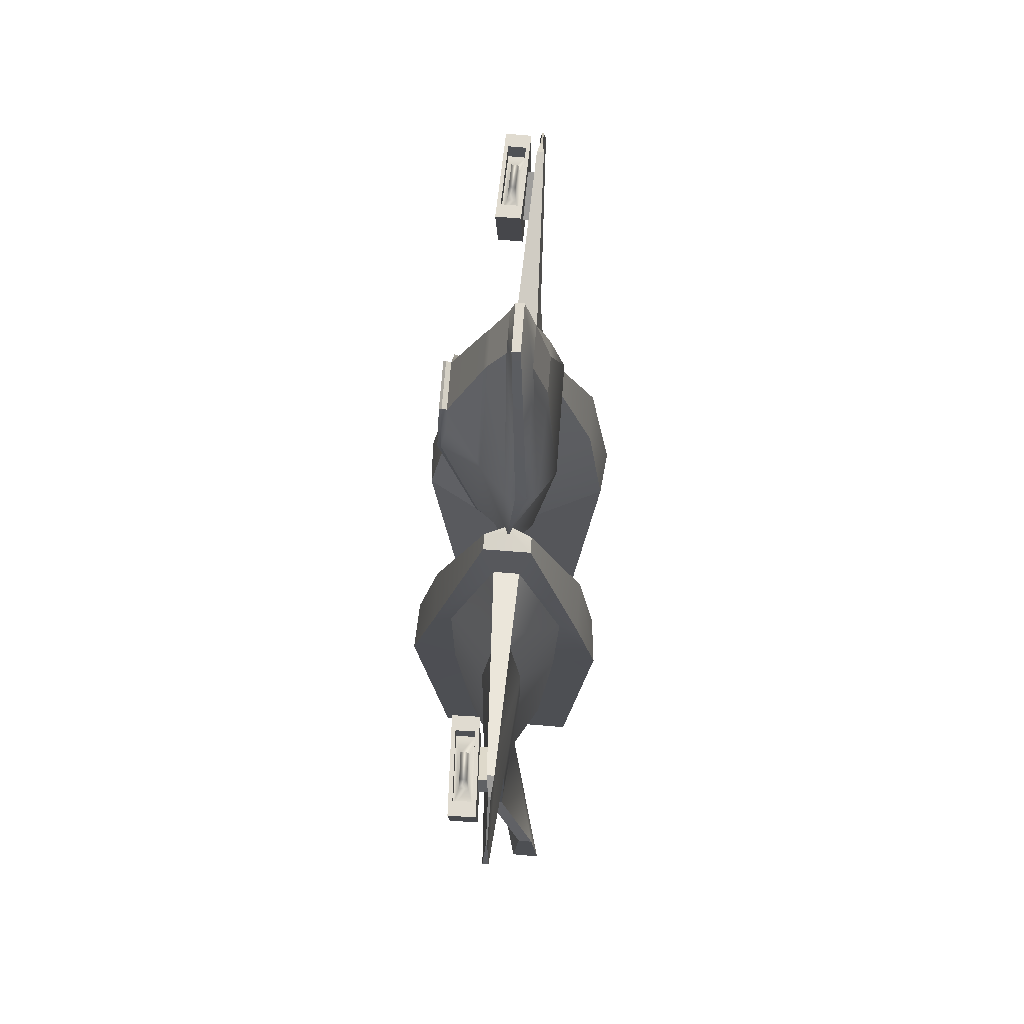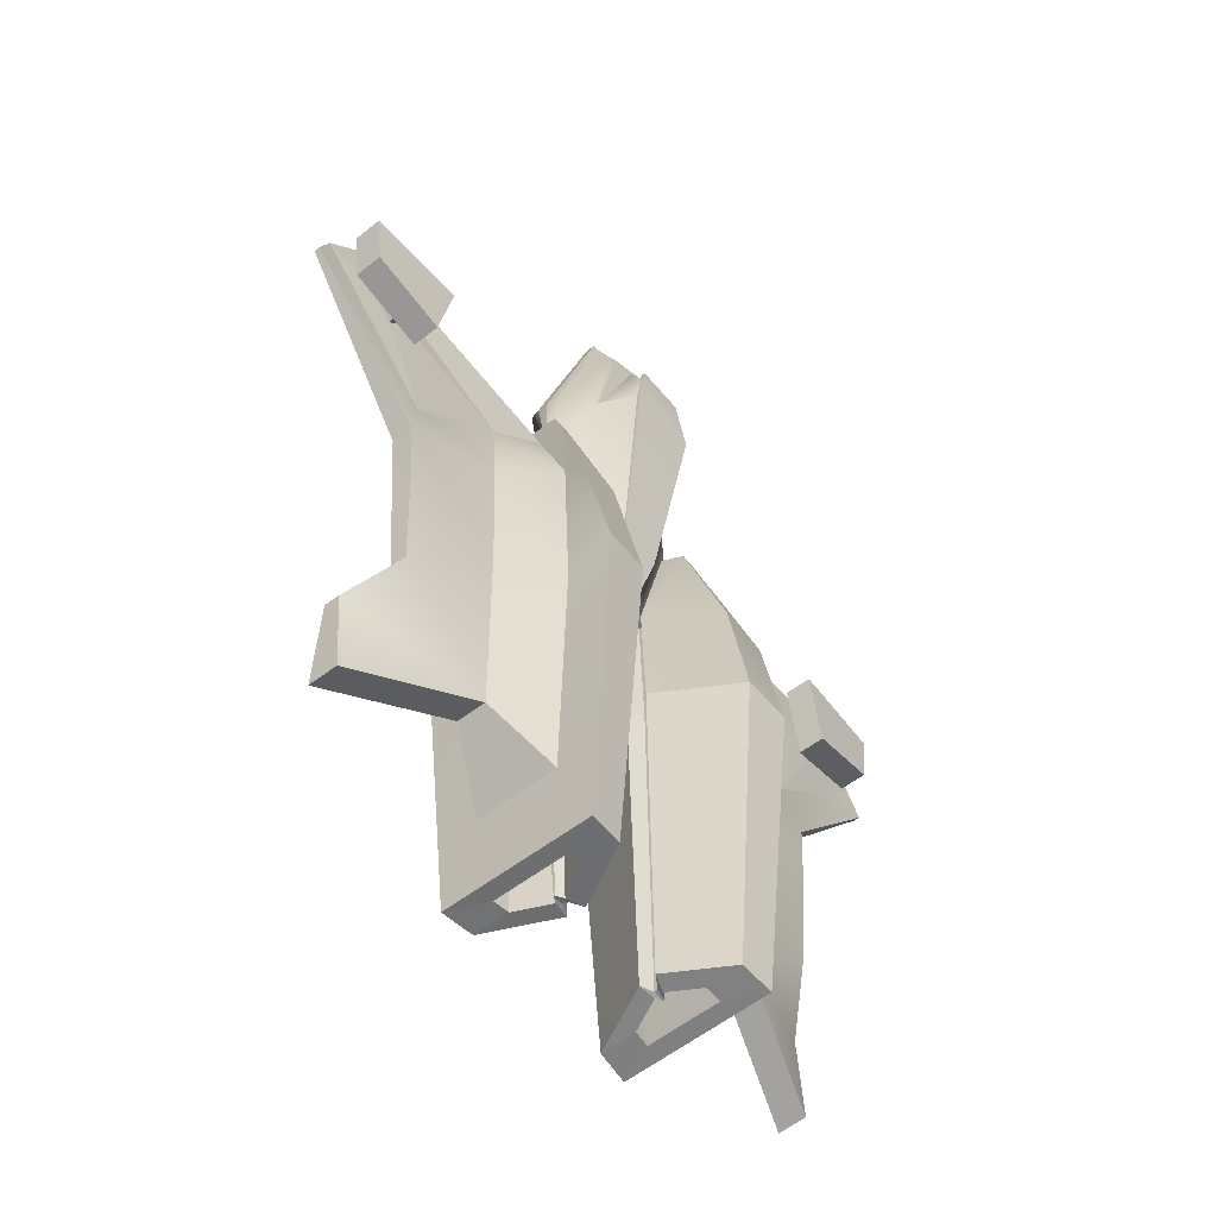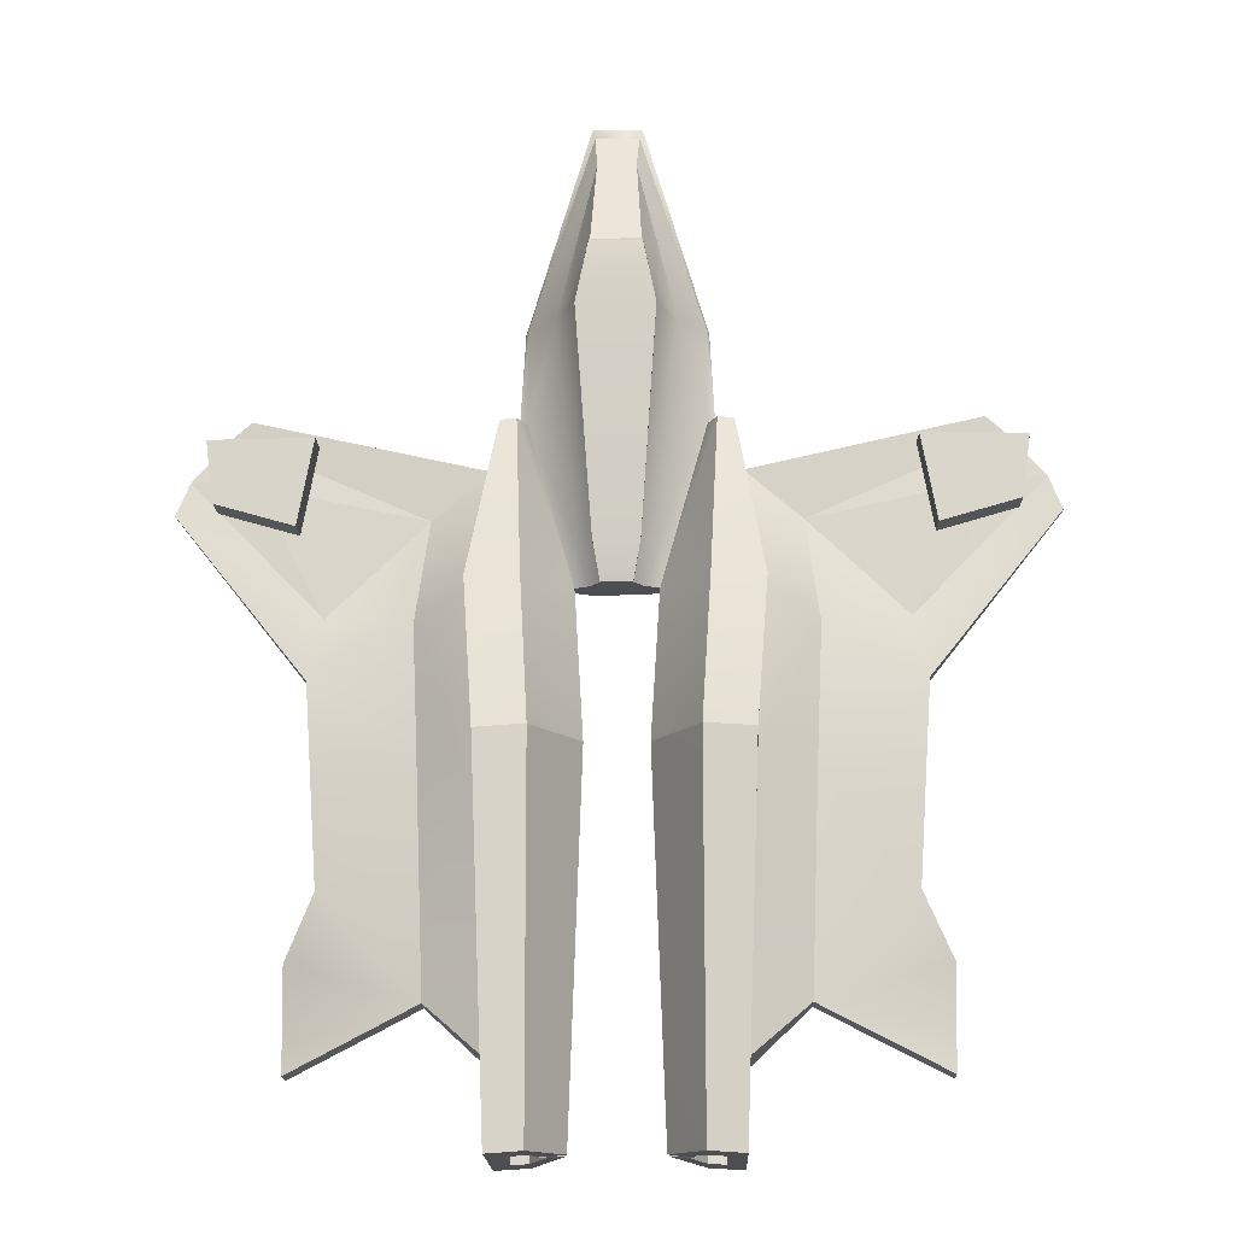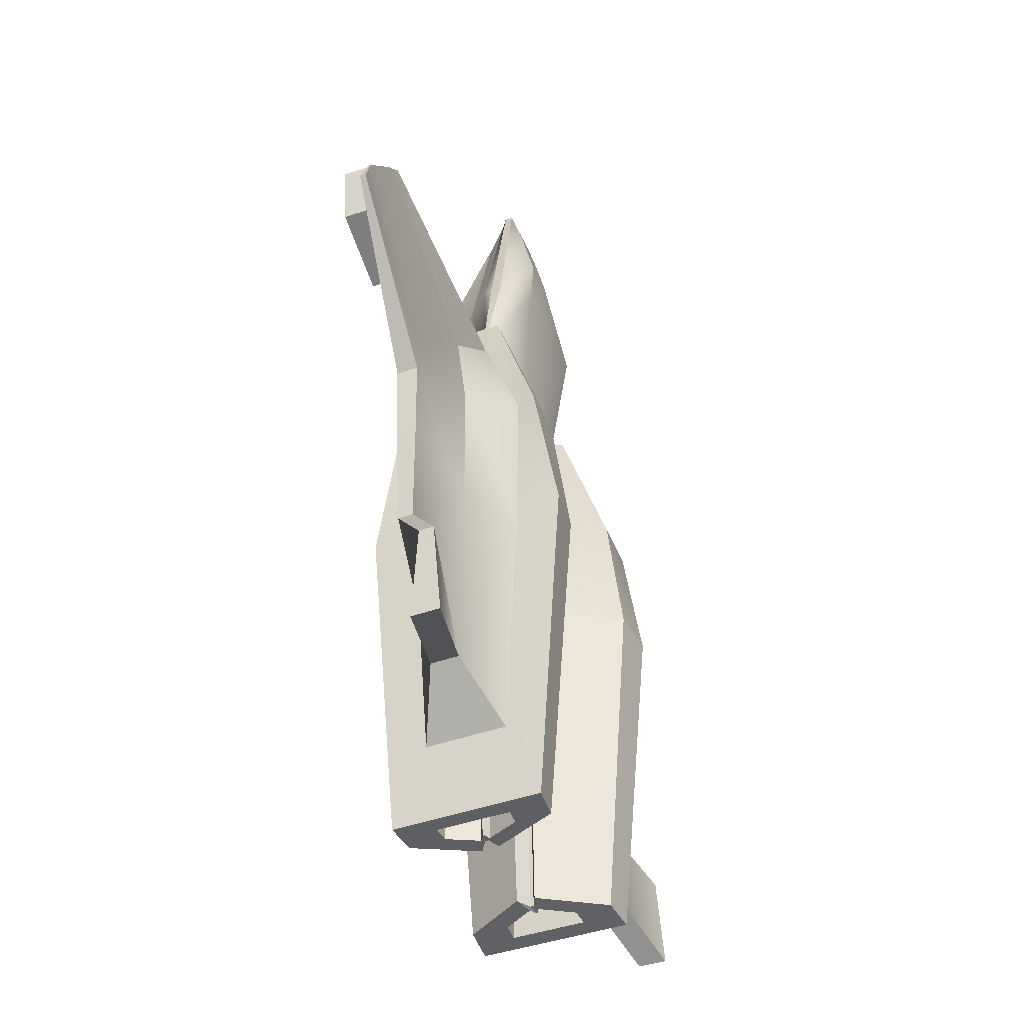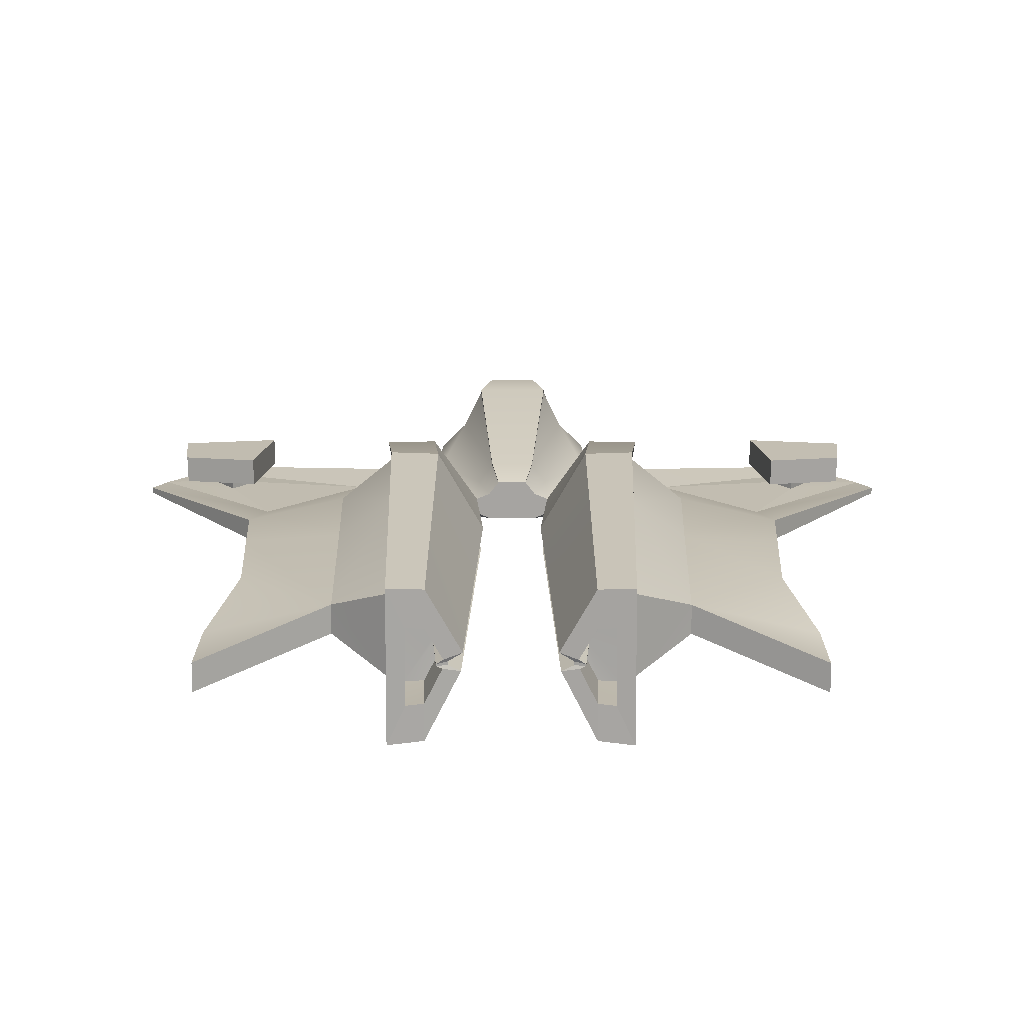
<metadata>
{"format":"obj","ext":"obj","renderer":"f3d","projection":"perspective","resolution":1024,"background":"white","views":[{"elev":70.2,"azim":-85.7,"up":"+Z"},{"elev":-57.0,"azim":128.8,"up":"+Z"},{"elev":-16.5,"azim":-178.5,"up":"+Z"},{"elev":-44.8,"azim":-67.8,"up":"+Z"},{"elev":16.5,"azim":-179.9,"up":"+Y"}]}
</metadata>
<code>
g default
v 19.81 0.07792 7.821
v 20.5 0.07792 7.821
v 19.81 0.2003 7.821
v 20.5 0.2003 7.821
v 18.9 0.08039 4.794
v 21.41 0.08039 4.794
v 18.9 -0.08039 4.794
v 21.41 -0.08039 4.794
v 19.85 0.269 7.655
v 20.46 0.269 7.655
v 21.36 0.2336 4.794
v 18.95 0.2336 4.794
v 18.95 -0.2336 4.794
v 21.36 -0.2336 4.794
v 20.46 -0.08319 7.248
v 19.85 -0.08319 7.248
v 19.88 0.5249 7.117
v 20.43 0.5249 7.117
v 20.98 0.6157 4.794
v 19.33 0.6157 4.794
v 19.33 -0.4731 4.794
v 20.98 -0.4731 4.794
v 20.43 -0.2917 6.346
v 19.88 -0.2917 6.346
v 19.79 1.167 5.743
v 20.52 1.167 5.743
v 20.7 1.194 4.794
v 19.61 1.194 4.794
v 19.87 0.583 6.992
v 20.44 0.583 6.992
v 20.51 1.096 5.702
v 19.8 1.096 5.702
v 20.91 0.663 4.845
v 20.69 1.069 5.575
v 19.4 0.663 4.845
v 19.62 1.069 5.575
v 19.79 1.208 5.701
v 20.52 1.208 5.701
v 20.7 1.24 4.794
v 19.61 1.24 4.794
v 18.83 0.1847 3.441
v 21.48 0.1847 3.441
v 21.48 0.1601 3.441
v 18.83 0.1601 3.441
v 18.94 0.2259 3.441
v 21.37 0.2259 3.441
v 21.37 0.1189 3.441
v 18.94 0.1189 3.441
v 19.62 0.4584 1.658
v 20.69 0.4584 1.658
v 20.69 -0.1351 1.658
v 19.62 -0.1351 1.658
v 19.83 0.7372 1.658
v 20.48 0.7372 1.658
v 19.83 0.7592 1.658
v 20.48 0.7592 1.658
v 19.45 0.2362 1.092
v 20.86 0.2362 1.092
v 20.86 0.1834 1.092
v 19.45 0.1834 1.092
v 19.59 0.3285 1.092
v 20.72 0.3285 1.092
v 20.72 0.09495 1.092
v 19.59 0.09495 1.092
v 19.79 0.4116 1.092
v 20.52 0.4116 1.092
v 20.52 0.008071 1.092
v 19.79 0.008071 1.092
v 19.94 0.6011 1.092
v 20.37 0.6011 1.092
v 19.94 0.616 1.092
v 20.37 0.616 1.092
v 21.73 0.5248 3.41
v 21.73 -0.1701 3.404
v 22.12 -0.9401 0.974
v 22.12 1.295 0.9928
v 21.5 0.5248 3.428
v 21.39 1.295 1.049
v 21.5 -0.1701 3.416
v 21.39 -0.9401 1.011
v 18.58 0.5248 3.41
v 18.58 -0.1701 3.404
v 18.2 1.295 0.9928
v 18.2 -0.9401 0.974
v 18.81 0.5248 3.428
v 18.92 1.295 1.049
v 18.81 -0.1701 3.416
v 18.92 -0.9401 1.011
v 20.86 0.3212 -1.034
v 20.86 0.2514 -1.034
v 21.95 1.699 -1.134
v 21.97 -1.26 -1.152
v 20.59 0.4896 -1.037
v 21.26 1.662 -1.08
v 20.63 0.1393 -1.036
v 21.29 -1.19 -1.117
v 19.45 0.3212 -1.034
v 19.45 0.2514 -1.034
v 18.34 -1.26 -1.152
v 18.36 1.699 -1.134
v 19.72 0.4896 -1.037
v 19.05 1.662 -1.08
v 19.68 0.1393 -1.036
v 19.02 -1.19 -1.117
v 20.98 0.2768 -6.296
v 20.98 0.226 -6.295
v 21.77 1.296 -6.368
v 21.78 -0.8575 -6.381
v 20.78 0.3994 -6.297
v 21.26 1.269 -6.329
v 20.8 0.1445 -6.297
v 21.29 -0.8061 -6.356
v 19.33 0.2768 -6.296
v 19.33 0.226 -6.295
v 18.53 -0.8575 -6.381
v 18.54 1.296 -6.368
v 19.53 0.3994 -6.297
v 19.05 1.269 -6.329
v 19.51 0.1445 -6.297
v 19.02 -0.8061 -6.356
v 21.84 0.3679 2.723
v 21.84 -0.01429 2.72
v 22.07 -0.6615 0.9439
v 22.07 1.025 0.9543
v 21.96 -0.5992 -1.464
v 21.95 1.028 -1.454
v 21.82 -0.3728 -5.14
v 21.82 0.8115 -5.133
v 18.47 0.3679 2.723
v 18.47 -0.01429 2.72
v 18.24 1.025 0.9543
v 18.24 -0.6615 0.9439
v 18.36 1.028 -1.454
v 18.35 -0.5992 -1.464
v 18.49 0.8115 -5.133
v 18.49 -0.3728 -5.14
v 22.65 0.2501 2.063
v 22.65 0.1144 2.06
v 22.83 -0.1149 0.5676
v 22.83 0.484 0.576
v 22.75 -0.09185 -1.435
v 22.74 0.4862 -1.427
v 22.64 -0.01102 -4.41
v 22.63 0.4096 -4.404
v 17.67 0.2501 2.063
v 17.67 0.1144 2.06
v 17.48 0.484 0.576
v 17.48 -0.1149 0.5676
v 17.57 0.4862 -1.427
v 17.56 -0.09185 -1.435
v 17.68 0.4096 -4.404
v 17.67 -0.01102 -4.41
v 24.05 0.2221 0.7217
v 24.05 0.1517 0.7203
v 24.24 0.03599 -0.161
v 24.24 0.3468 -0.1565
v 24.16 0.05367 -1.32
v 24.15 0.3536 -1.316
v 24.05 0.09805 -2.947
v 24.04 0.3163 -2.943
v 16.26 0.2221 0.7217
v 16.26 0.1517 0.7203
v 16.07 0.3468 -0.1565
v 16.07 0.03599 -0.161
v 16.16 0.3536 -1.316
v 16.15 0.05367 -1.32
v 16.27 0.3163 -2.943
v 16.26 0.09805 -2.947
v 24.46 -0.1288 -5.252
v 24.46 -0.5494 -5.258
v 24.5 -0.2221 -3.791
v 24.51 -0.4403 -3.795
v 15.85 -0.1288 -5.252
v 15.85 -0.5494 -5.258
v 15.8 -0.4403 -3.795
v 15.81 -0.2221 -3.791
v 25.92 0.1615 2.669
v 25.92 0.1415 2.669
v 26.1 0.1135 2.186
v 26.1 0.202 2.188
v 25.11 0.203 3.517
v 25.11 0.09422 3.516
v 25.36 0.1283 3.305
v 25.36 0.167 3.306
v 14.39 0.1615 2.669
v 14.39 0.1415 2.669
v 14.21 0.202 2.188
v 14.21 0.1135 2.186
v 15.21 0.203 3.517
v 15.21 0.09422 3.516
v 14.95 0.167 3.306
v 14.95 0.1283 3.305
v 21.13 0.2477 -6.317
v 21.13 0.2226 -6.317
v 21.52 0.7521 -6.353
v 21.53 -0.3138 -6.36
v 21.03 0.3084 -6.318
v 21.27 0.7389 -6.334
v 21.05 0.1822 -6.318
v 21.28 -0.2884 -6.347
v 19.18 0.2477 -6.317
v 19.18 0.2226 -6.317
v 18.78 -0.3138 -6.36
v 18.79 0.7521 -6.353
v 19.28 0.3084 -6.318
v 19.04 0.7389 -6.334
v 19.27 0.1822 -6.318
v 19.03 -0.2884 -6.347
v 21.21 0.2538 -5.342
v 21.2 0.1972 -5.342
v 21.6 0.7582 -5.378
v 21.6 -0.3392 -5.385
v 21.09 0.3258 -5.342
v 21.33 0.7563 -5.357
v 21.08 0.1365 -5.341
v 21.32 -0.3341 -5.371
v 19.11 0.2538 -5.342
v 19.11 0.1972 -5.342
v 18.71 -0.3392 -5.385
v 18.71 0.7582 -5.378
v 19.22 0.3258 -5.342
v 18.98 0.7563 -5.357
v 19.23 0.1365 -5.341
v 18.99 -0.3341 -5.371
v 24.45 0.223 2.468
v 24.76 0.2122 2.104
v 25.04 0.1907 2.951
v 25.17 0.1886 2.704
v 15.86 0.223 2.468
v 15.55 0.2122 2.104
v 15.14 0.1886 2.704
v 15.27 0.1907 2.951
v 24.45 0.3662 2.47
v 24.76 0.3554 2.105
v 25.05 0.3339 2.952
v 25.17 0.3318 2.705
v 15.86 0.3662 2.47
v 15.55 0.3554 2.105
v 15.14 0.3318 2.705
v 15.26 0.3339 2.952
v 24.16 0.3802 3.082
v 24.38 0.3607 1.844
v 25.62 0.3221 3.082
v 25.5 0.3183 2.181
v 16.15 0.3802 3.082
v 15.93 0.3607 1.844
v 14.81 0.3182 2.181
v 14.69 0.3221 3.082
v 24.16 0.7823 3.082
v 24.39 0.7627 1.848
v 25.63 0.7242 3.082
v 25.51 0.7203 2.185
v 16.15 0.7823 3.082
v 15.92 0.7627 1.848
v 14.8 0.7203 2.185
v 14.68 0.7241 3.082
v 24.38 0.4318 3.082
v 25.4 0.3911 3.082
v 25.41 0.6726 3.082
v 24.38 0.7133 3.082
v 15.93 0.4318 3.082
v 14.91 0.3911 3.082
v 15.93 0.7133 3.082
v 14.9 0.6726 3.082
v 24.38 0.4318 2.76
v 25.4 0.3911 2.76
v 25.41 0.6726 2.76
v 24.38 0.7133 2.76
v 15.93 0.4318 2.76
v 14.91 0.3911 2.76
v 15.93 0.7133 2.76
v 14.9 0.6726 2.76
v 24.63 0.4918 2.76
v 25.15 0.4714 2.76
v 25.15 0.6126 2.76
v 24.64 0.633 2.76
v 15.68 0.4918 2.76
v 15.16 0.4714 2.76
v 15.67 0.633 2.76
v 15.16 0.6126 2.76
v 24.69 0.5059 3.082
v 25.09 0.4903 3.082
v 25.09 0.5985 3.082
v 24.7 0.6141 3.082
v 15.62 0.5059 3.082
v 15.22 0.4903 3.082
v 15.61 0.6141 3.082
v 15.22 0.5985 3.082
g pCube2
f 1 2 4 3
f 37 38 39 40
f 57 58 59 60
f 21 22 23 24
f 2 8 6 4
f 7 1 3 5
f 3 4 10 9
f 4 6 10
f 10 6 11
f 58 57 61 62
f 3 9 5
f 5 9 12
f 60 59 63 64
f 2 15 8
f 8 15 14
f 2 1 16 15
f 1 7 16
f 16 7 13
f 9 10 18 17
f 10 11 18
f 18 11 19
f 62 61 65 66
f 9 17 12
f 12 17 20
f 64 63 67 68
f 15 23 14
f 14 23 22
f 15 16 24 23
f 16 13 24
f 24 13 21
f 29 30 31 32
f 30 33 31
f 33 34 31
f 66 65 69 70
f 29 32 35
f 35 32 36
f 17 18 30 29
f 26 25 32 31
f 18 19 30
f 30 19 33
f 19 27 33
f 27 34 33
f 26 31 27
f 27 31 34
f 17 29 20
f 20 29 35
f 25 28 32
f 28 36 32
f 20 35 28
f 28 35 36
f 25 26 38 37
f 26 27 38
f 38 27 39
f 70 69 71 72
f 25 37 28
f 28 37 40
f 6 8 43 42
f 7 5 41 44
f 5 12 41
f 41 12 45
f 6 42 11
f 11 42 46
f 14 47 8
f 8 47 43
f 13 7 48
f 48 7 44
f 12 20 45
f 45 20 49
f 11 46 19
f 19 46 50
f 14 22 47
f 47 22 51
f 22 21 52 51
f 13 48 21
f 21 48 52
f 28 53 20
f 20 53 49
f 27 19 54
f 54 19 50
f 28 40 55 53
f 40 39 56 55
f 39 27 54 56
f 177 178 179 180
f 186 185 187 188
f 81 85 86 83
f 77 73 76 78
f 74 79 80 75
f 87 82 84 88
f 45 49 61
f 61 49 65
f 46 62 50
f 50 62 66
f 47 51 63
f 63 51 67
f 51 52 68 67
f 48 64 52
f 52 64 68
f 49 53 69 65
f 54 50 66 70
f 53 55 71 69
f 55 56 72 71
f 56 54 70 72
f 42 43 74 73
f 211 212 209
f 210 209 212
f 46 42 77
f 77 42 73
f 213 214 209
f 209 214 211
f 46 77 62
f 62 77 78
f 43 47 79 74
f 47 63 79
f 79 63 80
f 215 210 216
f 216 210 212
f 44 41 81 82
f 219 220 218
f 217 218 220
f 45 85 41
f 41 85 81
f 45 61 85
f 85 61 86
f 221 217 222
f 222 217 220
f 48 44 82 87
f 223 224 218
f 218 224 219
f 48 87 64
f 64 87 88
f 59 58 89 90
f 156 155 158
f 158 155 157
f 58 62 89
f 89 62 93
f 62 78 93
f 93 78 94
f 78 76 94
f 94 76 91
f 59 90 63
f 63 90 95
f 75 80 92
f 92 80 96
f 80 63 96
f 96 63 95
f 57 60 98 97
f 163 165 164
f 164 165 166
f 57 97 61
f 61 97 101
f 86 102 83
f 83 102 100
f 61 101 86
f 86 101 102
f 60 64 98
f 98 64 103
f 88 104 64
f 64 104 103
f 84 99 88
f 88 99 104
f 90 89 105 106
f 158 157 159 160
f 89 93 109 105
f 93 94 109
f 109 94 110
f 94 91 107 110
f 95 90 106 111
f 92 96 112 108
f 95 111 96
f 96 111 112
f 97 98 114 113
f 166 165 167 168
f 101 97 113 117
f 100 102 118 116
f 102 101 118
f 118 101 117
f 98 103 119 114
f 103 104 119
f 119 104 120
f 104 99 115 120
f 73 74 122 121
f 74 75 122
f 122 75 123
f 73 121 76
f 76 121 124
f 75 92 123
f 123 92 125
f 76 124 91
f 91 124 126
f 108 127 92
f 92 127 125
f 108 107 128 127
f 107 91 128
f 128 91 126
f 82 81 129 130
f 81 83 129
f 129 83 131
f 82 130 84
f 84 130 132
f 83 100 131
f 131 100 133
f 84 132 99
f 99 132 134
f 116 135 100
f 100 135 133
f 116 115 136 135
f 115 99 136
f 136 99 134
f 181 182 183 184
f 122 123 138
f 138 123 139
f 121 137 124
f 124 137 140
f 123 125 139
f 139 125 141
f 124 140 126
f 126 140 142
f 127 143 125
f 125 143 141
f 128 144 127
f 127 144 143
f 128 126 144
f 144 126 142
f 190 189 191 192
f 129 131 145
f 145 131 147
f 130 146 132
f 132 146 148
f 131 133 147
f 147 133 149
f 132 148 134
f 134 148 150
f 135 151 133
f 133 151 149
f 135 136 151
f 151 136 152
f 136 134 152
f 152 134 150
f 184 183 178 177
f 138 139 154
f 154 139 155
f 137 153 140
f 140 153 156
f 139 141 155
f 155 141 157
f 140 156 142
f 142 156 158
f 143 159 141
f 141 159 157
f 170 169 172
f 172 169 171
f 144 142 158 160
f 192 191 185 186
f 145 147 161
f 161 147 163
f 146 162 148
f 148 162 164
f 147 149 163
f 163 149 165
f 148 164 150
f 150 164 166
f 149 151 167 165
f 174 175 173
f 173 175 176
f 152 150 168
f 168 150 166
f 143 144 169 170
f 160 171 144
f 144 171 169
f 160 159 172 171
f 159 143 172
f 172 143 170
f 151 152 174 173
f 168 175 152
f 152 175 174
f 168 167 176 175
f 167 151 176
f 176 151 173
f 155 179 154
f 154 179 178
f 155 156 180 179
f 156 153 180
f 180 153 177
f 121 122 182 181
f 122 138 182
f 182 138 183
f 121 181 137
f 137 181 184
f 138 154 183
f 183 154 178
f 250 249 251 252
f 163 187 161
f 161 187 185
f 163 164 188 187
f 164 162 188
f 188 162 186
f 130 129 189 190
f 129 145 189
f 189 145 191
f 130 190 146
f 146 190 192
f 253 254 255 256
f 146 192 162
f 162 192 186
f 106 105 193 194
f 107 108 196 195
f 105 109 197 193
f 109 110 198 197
f 110 107 195 198
f 111 106 194 199
f 108 112 200 196
f 112 111 199 200
f 113 114 202 201
f 115 116 204 203
f 117 113 201 205
f 116 118 206 204
f 118 117 205 206
f 114 119 207 202
f 119 120 208 207
f 120 115 203 208
f 193 209 194
f 194 209 210
f 195 196 211
f 211 196 212
f 193 197 213 209
f 197 198 214 213
f 195 211 198
f 198 211 214
f 199 194 215
f 215 194 210
f 200 216 196
f 196 216 212
f 200 199 215 216
f 201 202 217
f 217 202 218
f 204 220 203
f 203 220 219
f 205 201 217 221
f 204 206 220
f 220 206 222
f 206 205 221 222
f 207 223 202
f 202 223 218
f 207 208 224 223
f 208 203 224
f 224 203 219
f 137 225 153
f 153 225 226
f 137 184 227 225
f 177 228 184
f 184 228 227
f 153 226 177
f 177 226 228
f 145 161 229
f 229 161 230
f 161 185 230
f 230 185 231
f 185 191 232 231
f 191 145 229 232
f 226 225 233 234
f 225 227 235 233
f 227 228 236 235
f 228 226 234 236
f 229 230 238 237
f 230 231 239 238
f 231 232 240 239
f 232 229 237 240
f 234 233 242
f 242 233 241
f 233 235 241
f 241 235 243
f 235 236 243
f 243 236 244
f 236 234 244
f 244 234 242
f 238 246 237
f 237 246 245
f 239 247 238
f 238 247 246
f 240 248 239
f 239 248 247
f 237 245 240
f 240 245 248
f 242 241 249 250
f 281 282 283 284
f 243 244 252 251
f 244 242 250 252
f 245 246 254 253
f 246 247 255 254
f 247 248 256 255
f 286 285 287 288
f 241 243 258 257
f 243 251 259 258
f 251 249 260 259
f 249 241 257 260
f 248 245 261 262
f 245 253 263 261
f 253 256 264 263
f 256 248 262 264
f 257 258 266 265
f 258 259 267 266
f 259 260 268 267
f 260 257 265 268
f 262 261 269 270
f 261 263 271 269
f 263 264 272 271
f 264 262 270 272
f 265 266 274 273
f 266 267 275 274
f 267 268 276 275
f 268 265 273 276
f 270 269 277 278
f 269 271 279 277
f 271 272 280 279
f 272 270 278 280
f 273 274 282 281
f 274 275 283 282
f 275 276 284 283
f 276 273 281 284
f 278 277 285 286
f 277 279 287 285
f 279 280 288 287
f 280 278 286 288

</code>
